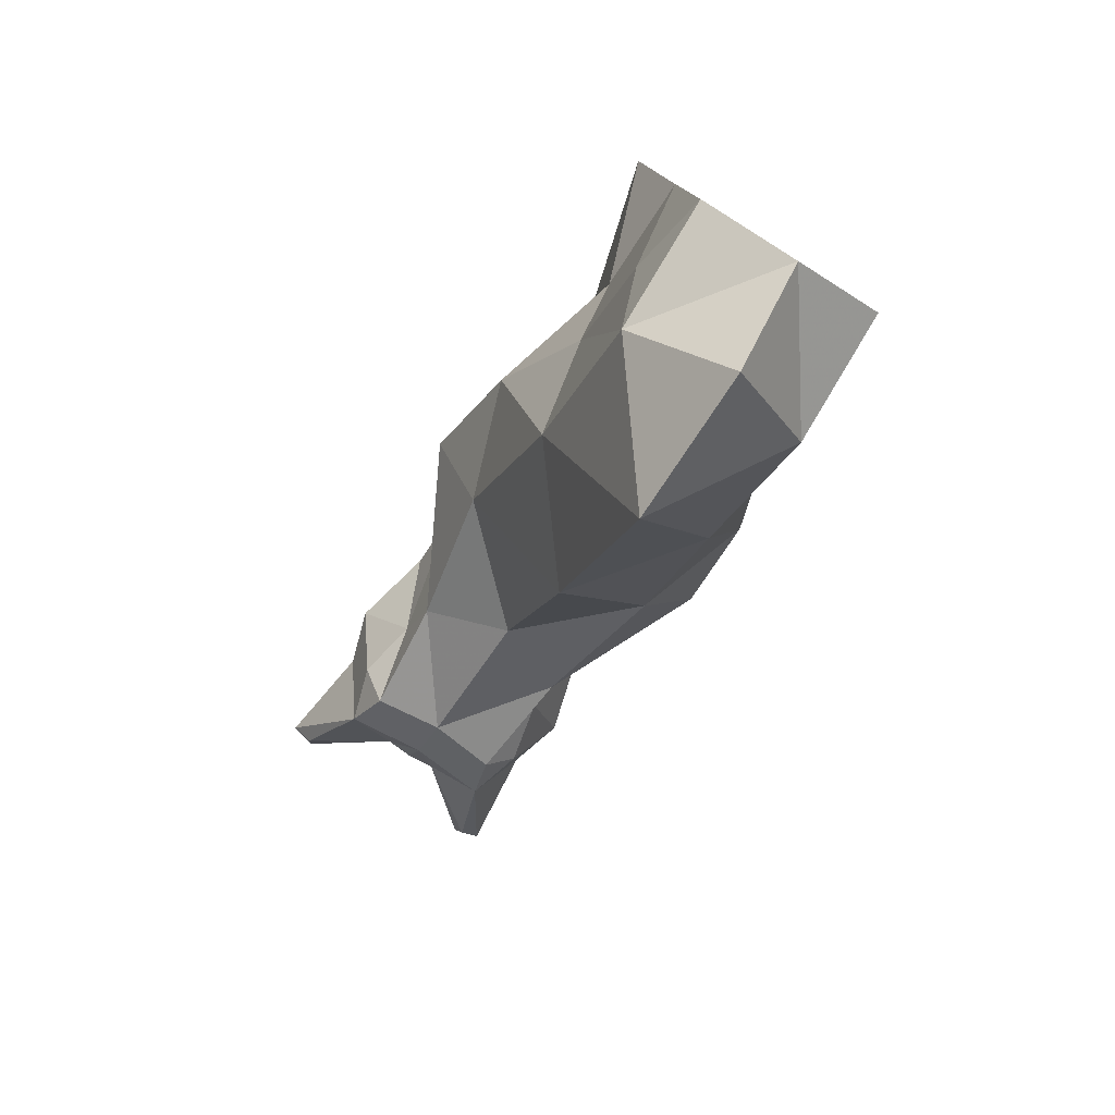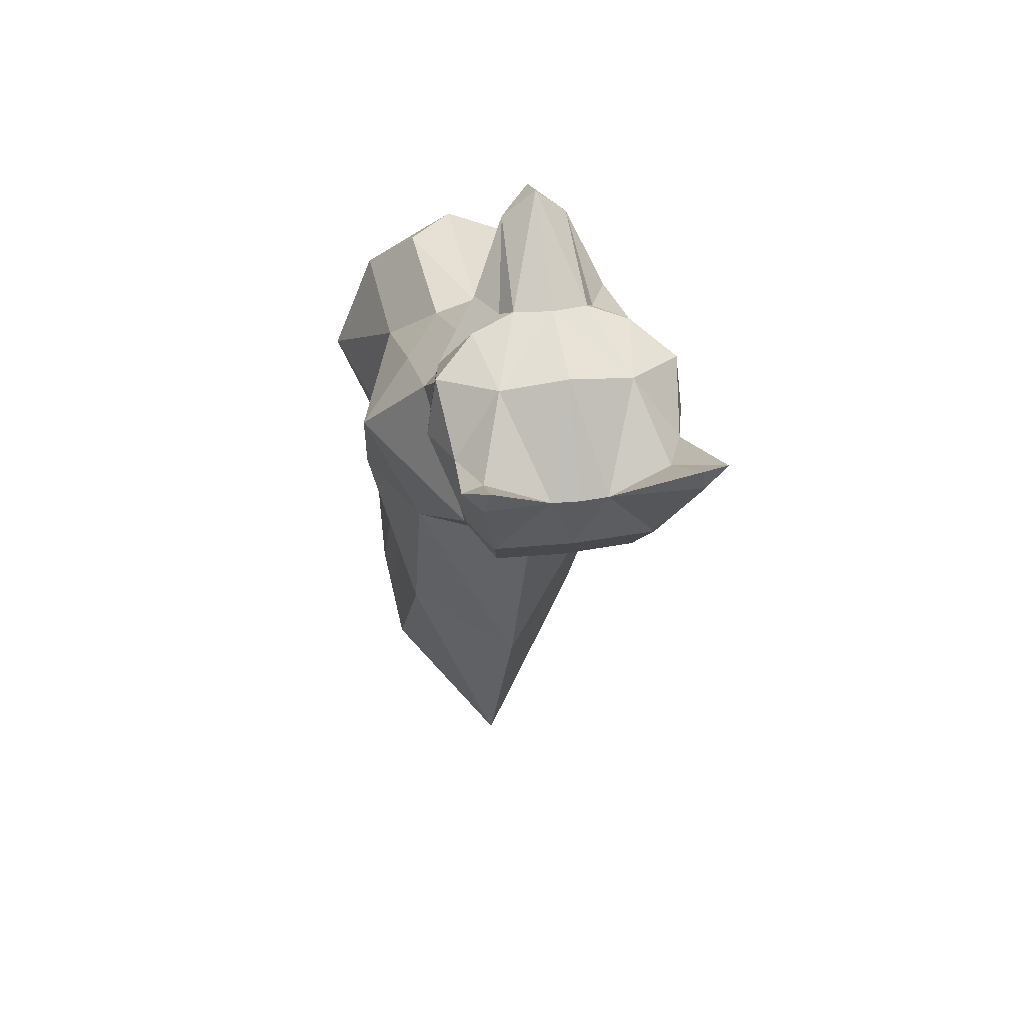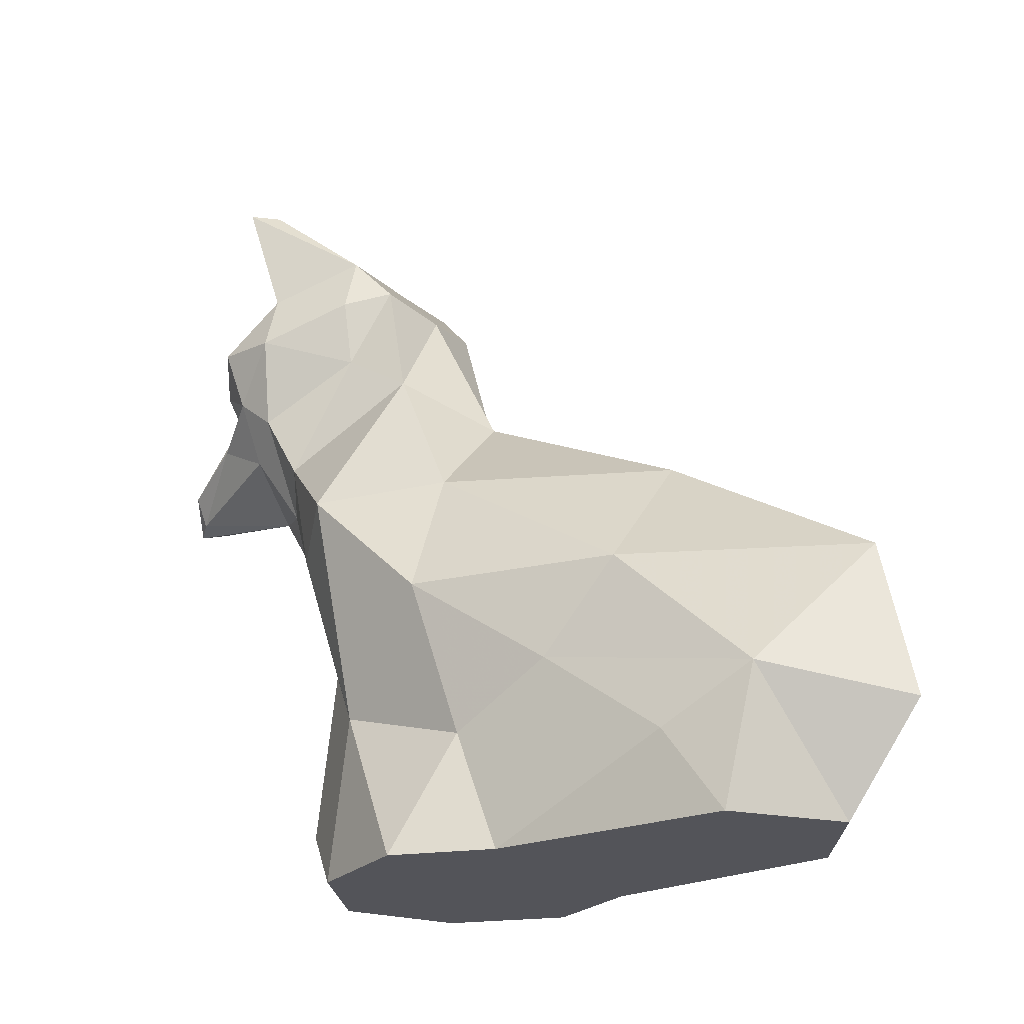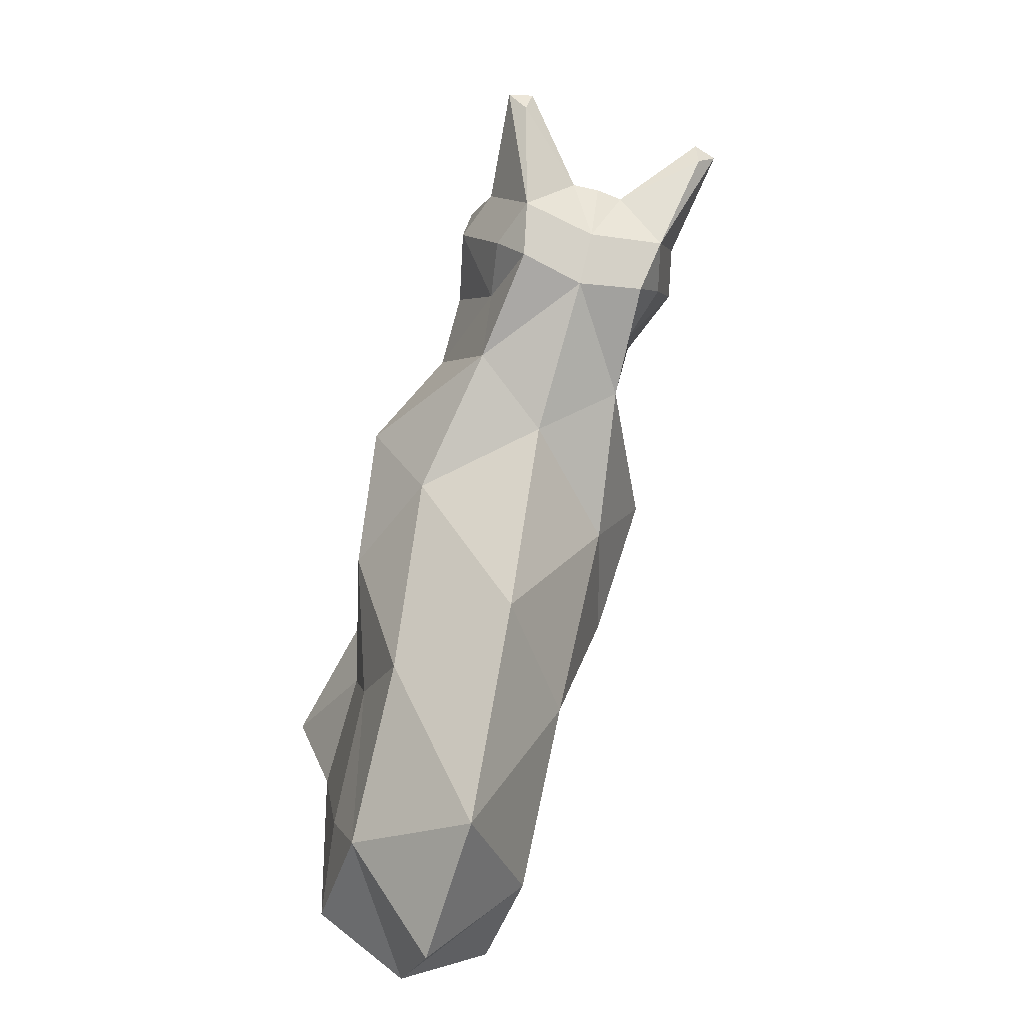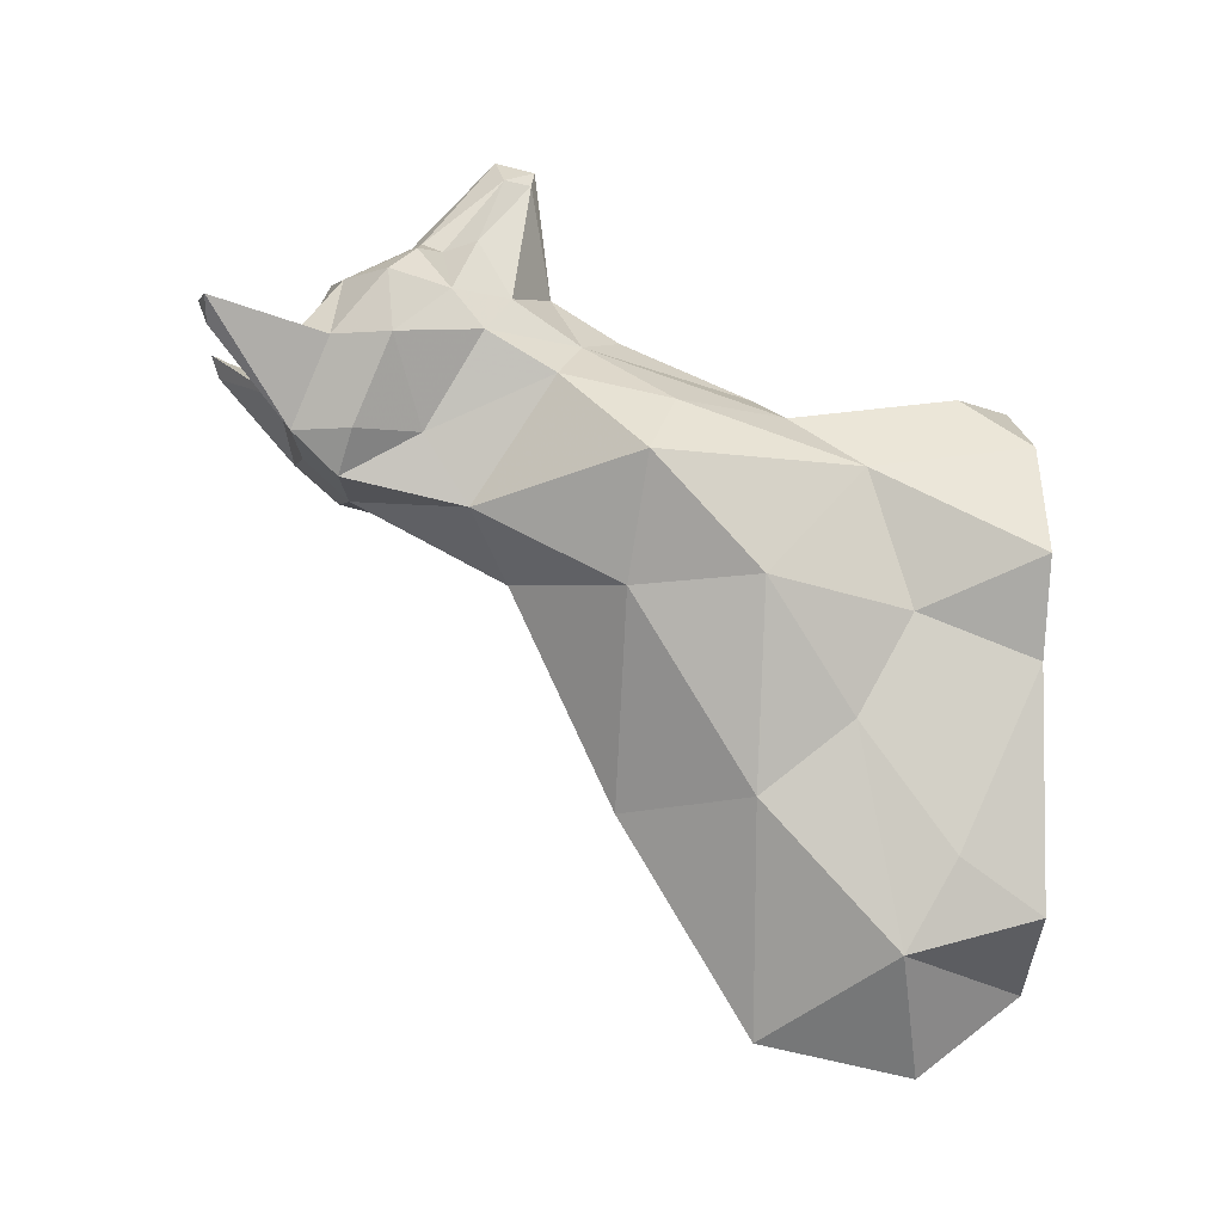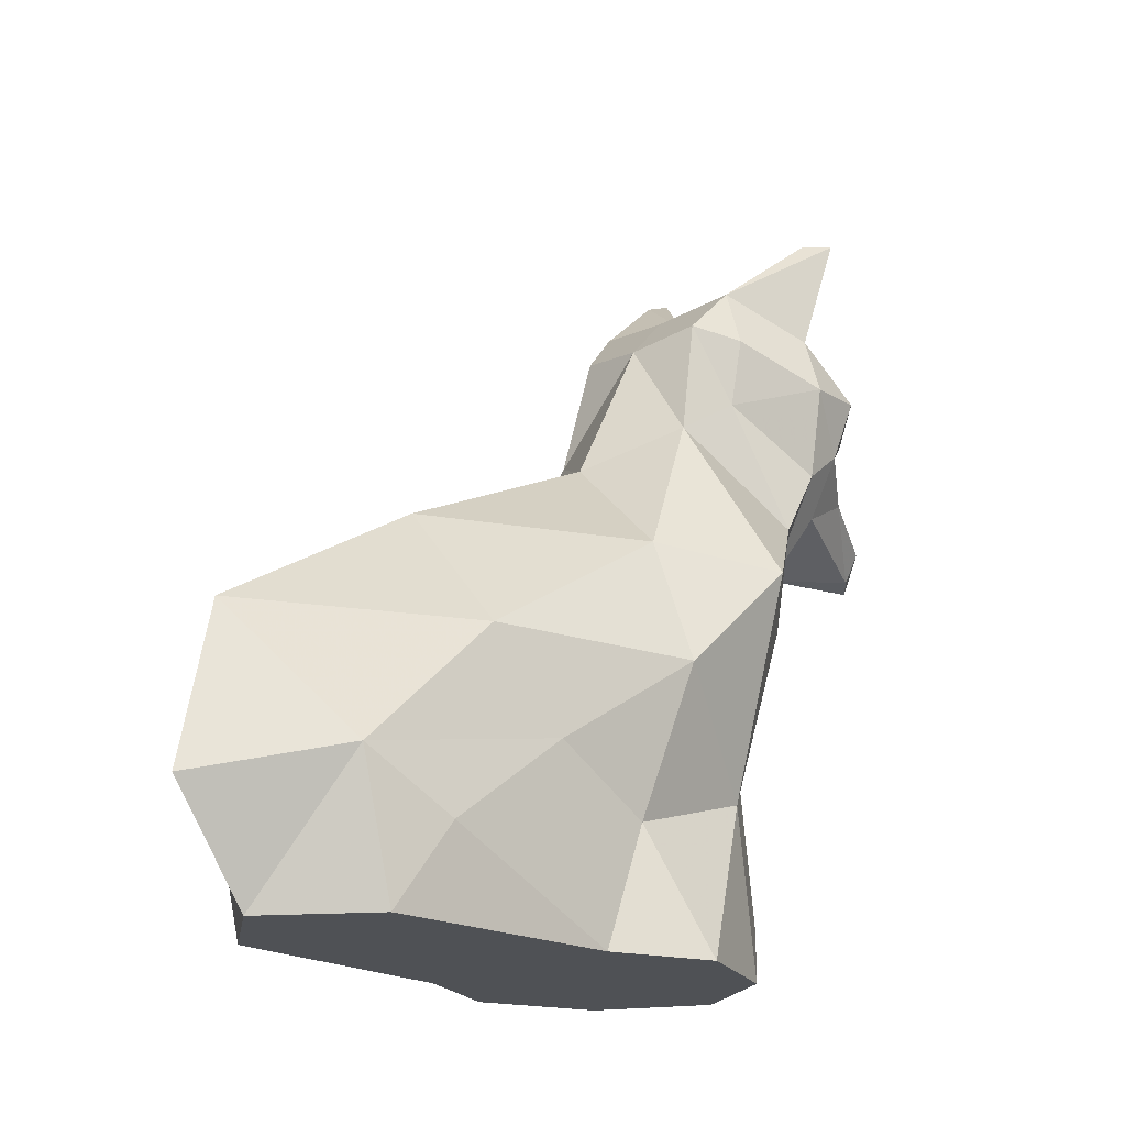
<metadata>
{"format":"obj","ext":"obj","renderer":"f3d","projection":"perspective","resolution":1024,"background":"white","views":[{"elev":-79.0,"azim":-32.1,"up":"+Z"},{"elev":31.7,"azim":168.3,"up":"+Z"},{"elev":-23.7,"azim":125.0,"up":"+Y"},{"elev":-60.4,"azim":162.2,"up":"+Z"},{"elev":-8.4,"azim":-95.8,"up":"+Z"},{"elev":-19.8,"azim":-136.0,"up":"+Y"}]}
</metadata>
<code>
v  5.017 60.53 36.34
v  13.76 59.15 39.33
v  14.9 69.93 44.41
v  18.46 68.97 44.41
v  16.52 53.36 40.16
v  10.21 51.85 49.01
v  17.7 46.24 48.62
v  11.99 42.49 52.98
v  15.92 38.19 46.68
v  6.196 41.76 55.22
v  7.599 39.08 53.8
v  10.17 34.65 54.71
v  5.59 31.02 64.48
v  3.458 27.3 64.48
v  11.52 30.22 46.68
v  1.115 26.7 67.06
v  15.85 33.94 41.5
v  1.115 53.58 50.67
v  15.64 68.75 41.24
v  12.13 58.22 28.66
v  1.115 56.86 27.3
v  18.87 45.58 40.16
v  14.49 50.44 28.66
v  12.68 41.53 28.66
v  10.66 52.16 23.14
v  12.13 35.53 19.21
v  1.115 24.48 49.46
v  8.791 20.93 41.22
v  15.85 24.64 36.04
v  23.51 13.84 24.95
v  15.73 15.84 8.942
v  15.85 9.549 33.03
v  1.115 -2.747 36.38
v  8.791 -5.824 32.42
v  21.4 -0.886 9.823
v  14.13 -0.6436 -17.32
v  15.85 -13.14 -7.512
v  14.13 -19.06 -37.06
v  15 -15.13 24.95
v  1.115 15.22 43.82
v  15.85 -25.91 -24.71
v  8.791 -28.68 35.4
v  15 -37.28 27.93
v  1.115 -12.68 30.4
v  15.85 -20.79 6.19
v  21.24 -37.28 13.06
v  15.85 -37.28 -0.0424
v  14.13 -37.28 -32.35
v  1.115 -37.28 -42.14
v  1.175 -37.28 35.4
v  1.115 43.41 55.66
v  1.115 31.99 68.27
v  1.115 60.86 36.34
v  1.115 50.72 21.72
v  1.115 29.94 10.95
v  1.115 15.87 -18.78
v  1.115 -1.984 -48.13
v  1.115 -23.17 -52.76
v  -2.787 60.53 36.34
v  -12.67 69.93 44.41
v  -11.53 59.15 39.33
v  -16.23 68.97 44.41
v  -14.29 53.36 40.16
v  -7.981 51.85 49.01
v  -15.47 46.24 48.62
v  -9.764 42.49 52.98
v  -13.69 38.19 46.68
v  -3.966 41.76 55.22
v  -5.369 39.08 53.8
v  -7.943 34.65 54.71
v  -3.359 31.02 64.48
v  -9.291 30.22 46.68
v  -1.227 27.3 64.48
v  -13.62 33.94 41.5
v  -9.902 58.22 28.66
v  -13.41 68.75 41.24
v  -12.26 50.44 28.66
v  -16.64 45.58 40.16
v  -10.45 41.53 28.66
v  -8.434 52.16 23.14
v  -9.902 35.53 19.21
v  -13.62 24.64 36.04
v  -6.561 20.93 41.22
v  -13.5 15.84 8.942
v  -21.28 13.84 24.95
v  -13.62 9.549 33.03
v  -6.561 -5.824 32.42
v  -11.9 -0.6436 -17.32
v  -19.17 -0.886 9.823
v  -11.9 -19.06 -37.06
v  -13.62 -13.14 -7.512
v  -12.77 -15.13 24.95
v  -13.62 -25.91 -24.71
v  -12.77 -37.28 27.93
v  -6.561 -28.68 35.4
v  -13.62 -20.79 6.19
v  -19.01 -37.28 13.06
v  -11.9 -37.28 -32.35
v  -13.62 -37.28 -0.0424
g fox
f 1 2 3
f 4 2 5
f 6 7 5
f 6 8 7
f 7 8 9
f 10 11 8
f 8 11 9
f 11 12 9
f 10 13 11
f 11 13 12
f 12 14 15
f 13 16 14
f 12 13 14
f 4 3 2
f 9 15 17
f 9 12 15
f 6 1 18
f 1 6 2
f 2 6 5
f 1 19 20
f 3 4 19
f 4 20 19
f 1 3 19
f 1 20 21
f 20 5 22
f 22 23 20
f 23 22 24
f 17 22 9
f 22 7 9
f 22 5 7
f 22 17 24
f 6 10 8
f 4 5 20
f 25 20 23
f 23 24 25
f 25 24 26
f 14 16 27
f 14 27 15
f 17 28 29
f 15 27 28
f 17 15 28
f 24 29 26
f 24 17 29
f 26 30 31
f 29 28 32
f 28 33 34
f 31 35 36
f 36 37 38
f 26 29 30
f 30 35 31
f 29 32 30
f 30 32 39
f 35 37 36
f 28 40 33
f 28 34 32
f 32 34 39
f 37 41 38
f 30 39 35
f 39 42 43
f 34 44 42
f 39 34 42
f 35 45 37
f 35 39 45
f 39 46 45
f 41 47 48
f 38 48 49
f 41 48 38
f 41 37 47
f 37 45 47
f 39 43 46
f 45 46 47
f 42 50 43
f 42 44 50
f 10 6 51
f 51 6 18
f 52 10 51
f 52 13 10
f 16 13 52
f 18 1 53
f 53 1 21
f 21 25 54
f 54 26 55
f 55 26 31
f 21 20 25
f 40 28 27
f 25 26 54
f 55 31 56
f 56 36 57
f 57 38 58
f 56 31 36
f 57 36 38
f 44 34 33
f 58 38 49
f 59 60 61
f 62 63 61
f 64 63 65
f 64 65 66
f 65 67 66
f 68 66 69
f 66 67 69
f 69 67 70
f 68 69 71
f 69 70 71
f 70 72 73
f 71 73 16
f 70 73 71
f 62 61 60
f 67 74 72
f 67 72 70
f 64 18 59
f 59 61 64
f 61 63 64
f 59 75 76
f 60 76 62
f 62 76 75
f 59 76 60
f 59 21 75
f 75 77 78
f 78 63 75
f 77 79 78
f 74 67 78
f 78 67 65
f 78 65 63
f 78 79 74
f 64 66 68
f 62 75 63
f 80 79 77
f 77 75 80
f 80 81 79
f 73 27 16
f 73 72 27
f 74 82 83
f 72 83 27
f 74 83 72
f 79 81 82
f 79 82 74
f 81 84 85
f 82 86 83
f 83 87 33
f 84 88 89
f 88 90 91
f 81 85 82
f 85 84 89
f 82 85 86
f 85 92 86
f 89 88 91
f 83 33 40
f 83 86 87
f 86 92 87
f 91 90 93
f 85 89 92
f 92 94 95
f 87 95 44
f 92 95 87
f 89 91 96
f 89 96 92
f 92 96 97
f 93 98 99
f 90 49 98
f 93 90 98
f 93 99 91
f 91 99 96
f 92 97 94
f 96 99 97
f 95 94 50
f 95 50 44
f 51 64 68
f 51 18 64
f 52 51 68
f 52 68 71
f 16 52 71
f 18 53 59
f 53 21 59
f 21 54 80
f 54 55 81
f 55 84 81
f 21 80 75
f 40 27 83
f 54 81 80
f 55 56 84
f 56 57 88
f 57 58 90
f 56 88 84
f 57 90 88
f 44 33 87
f 58 49 90
f 48 47 49
f 47 50 99
f 99 98 49
f 47 99 49
f 47 43 50
f 50 94 99
f 47 46 43
f 94 97 99

</code>
